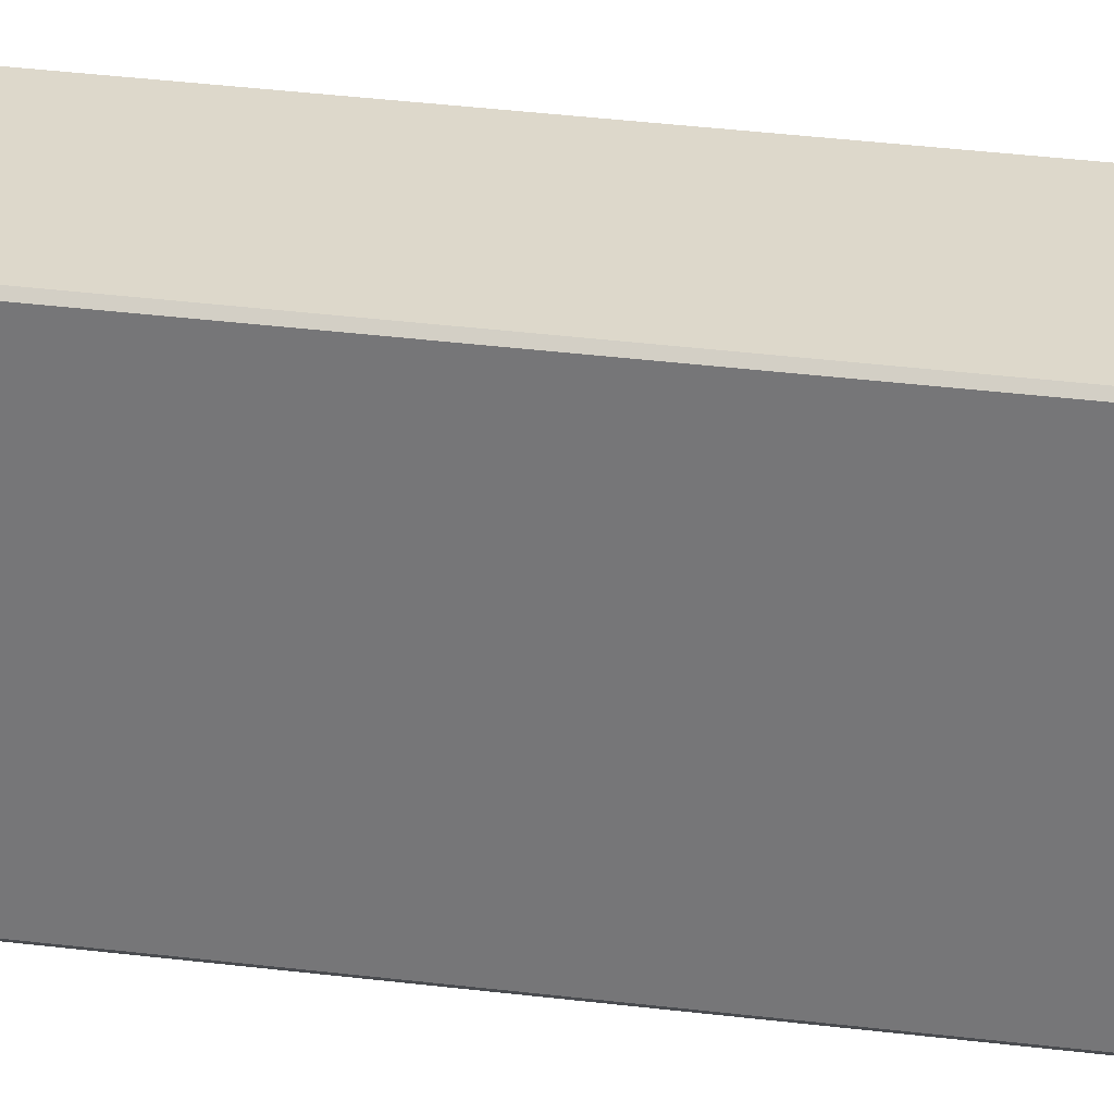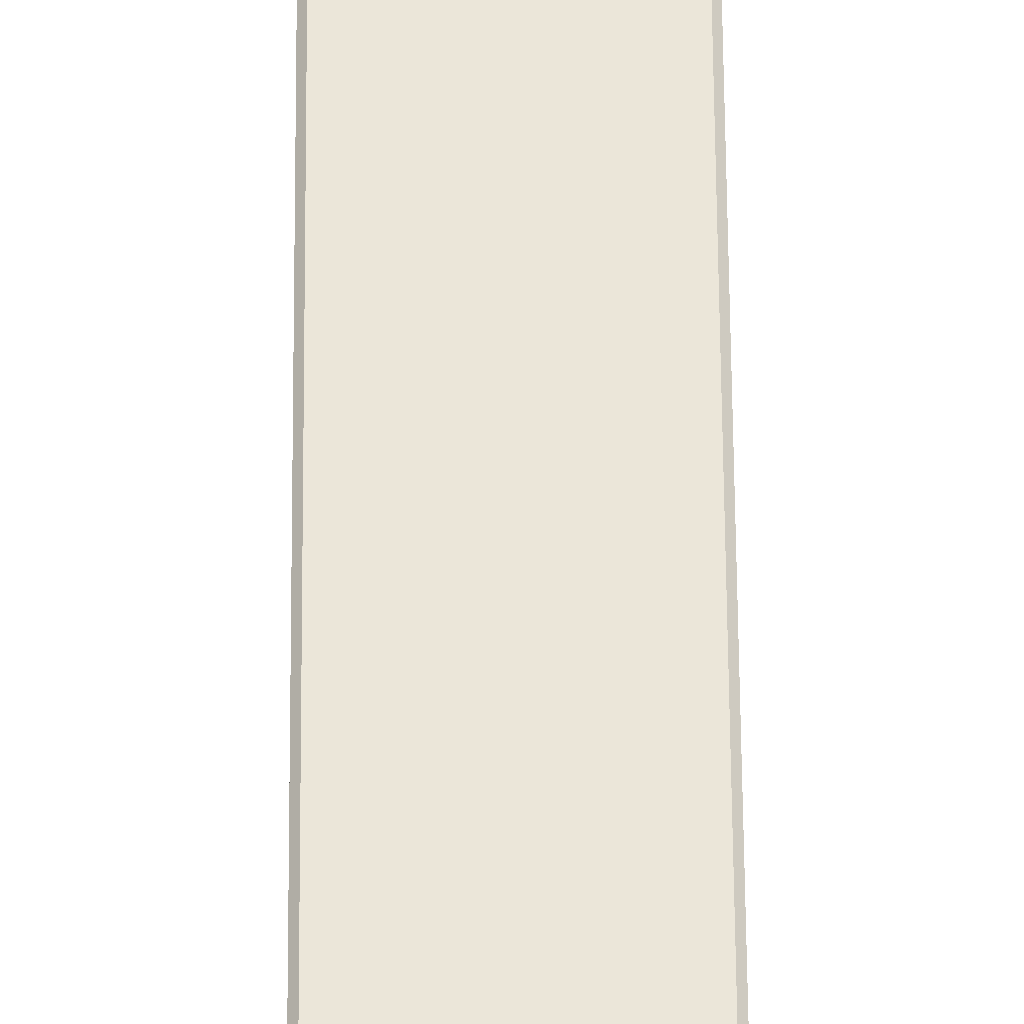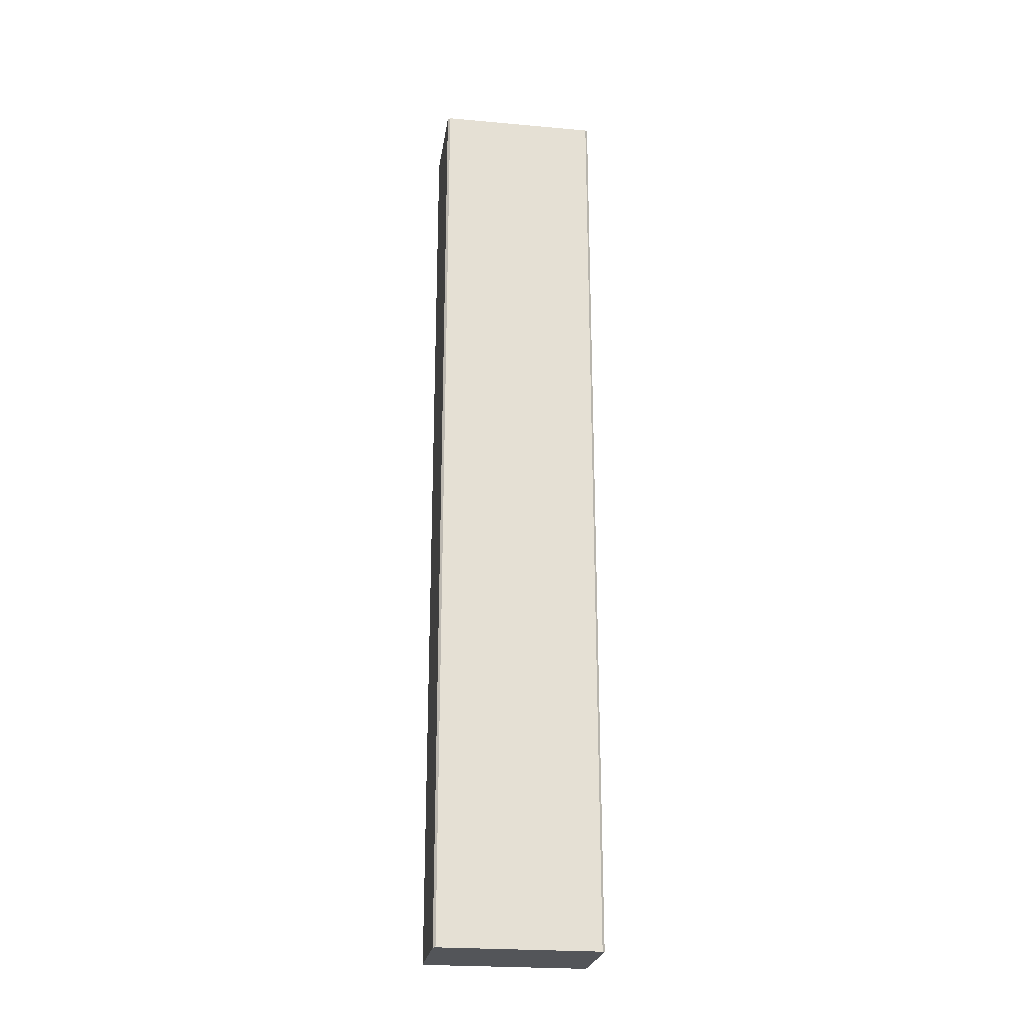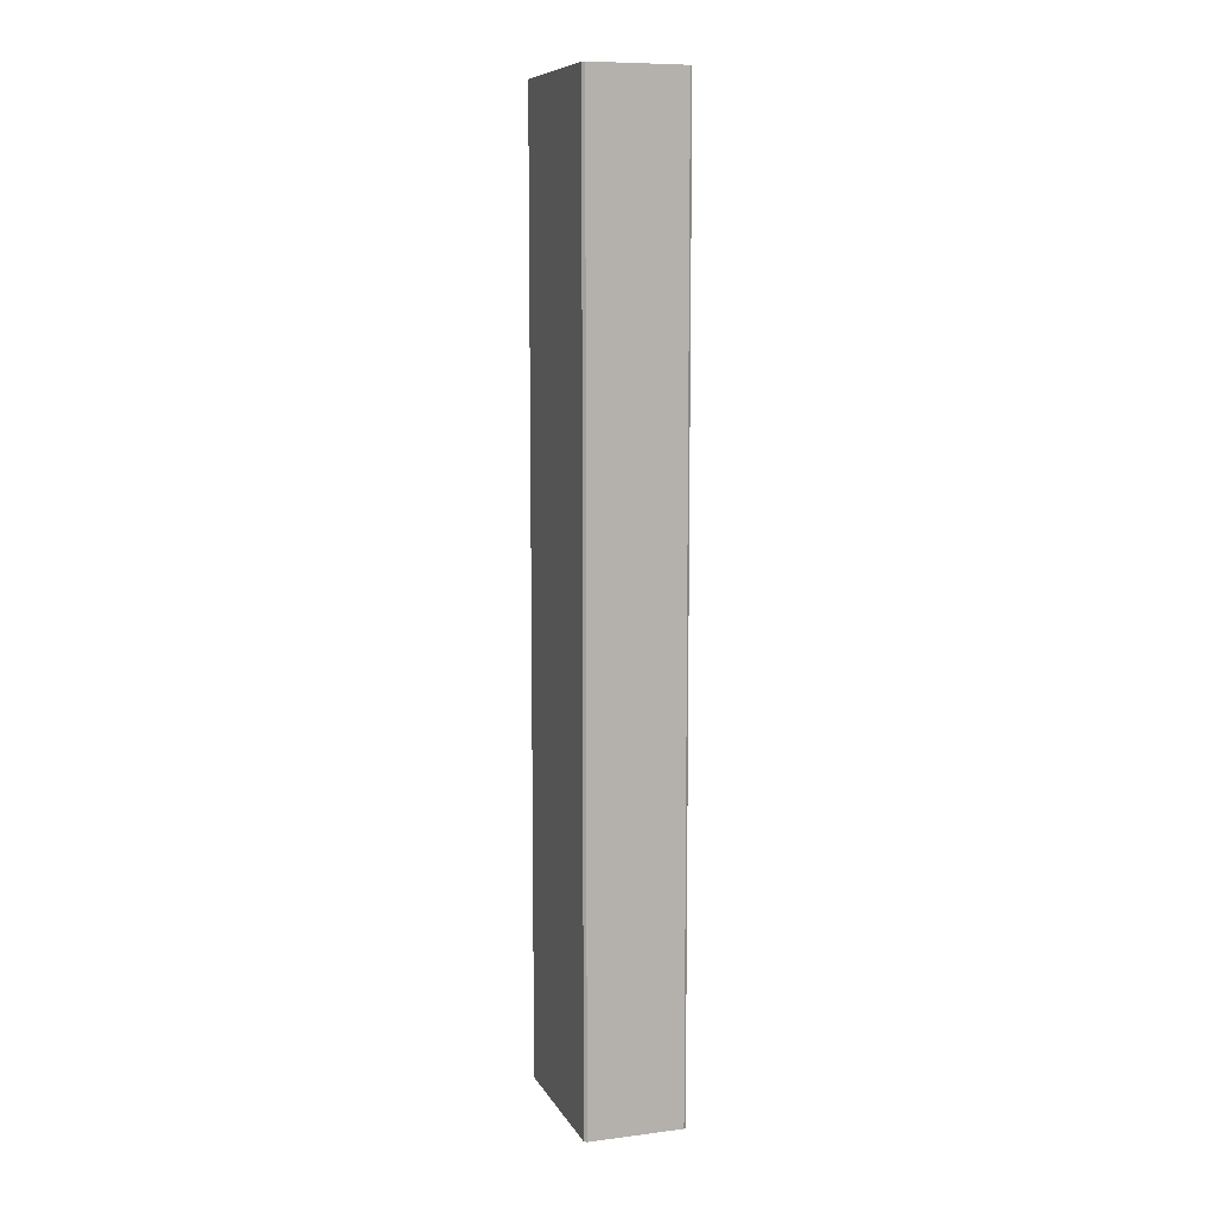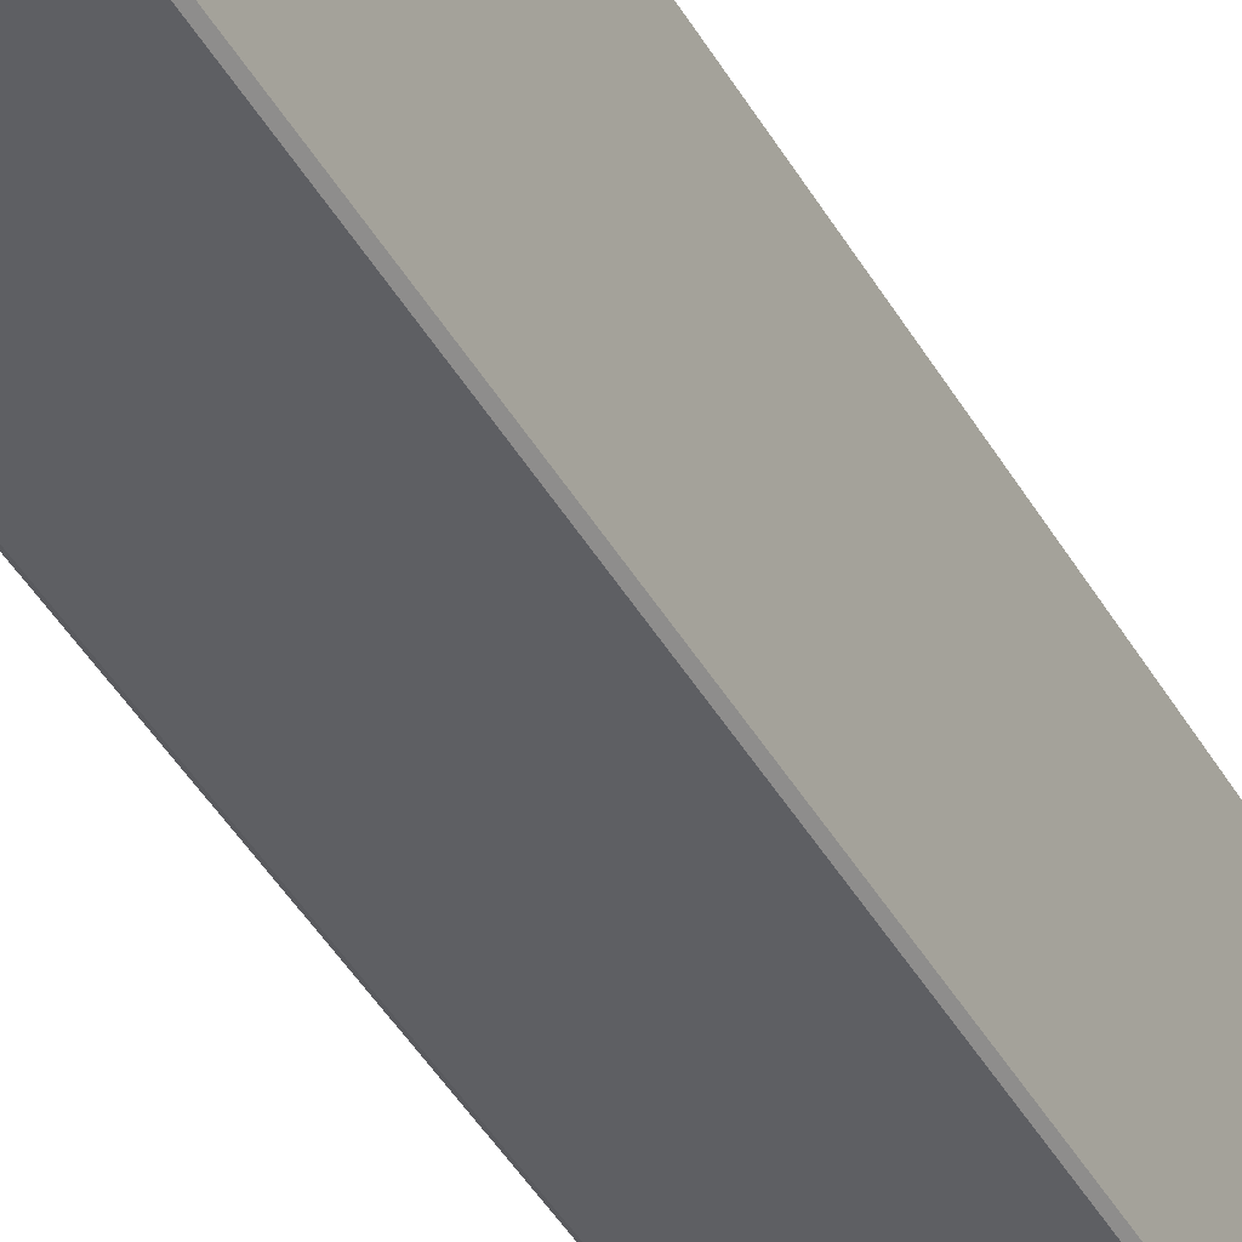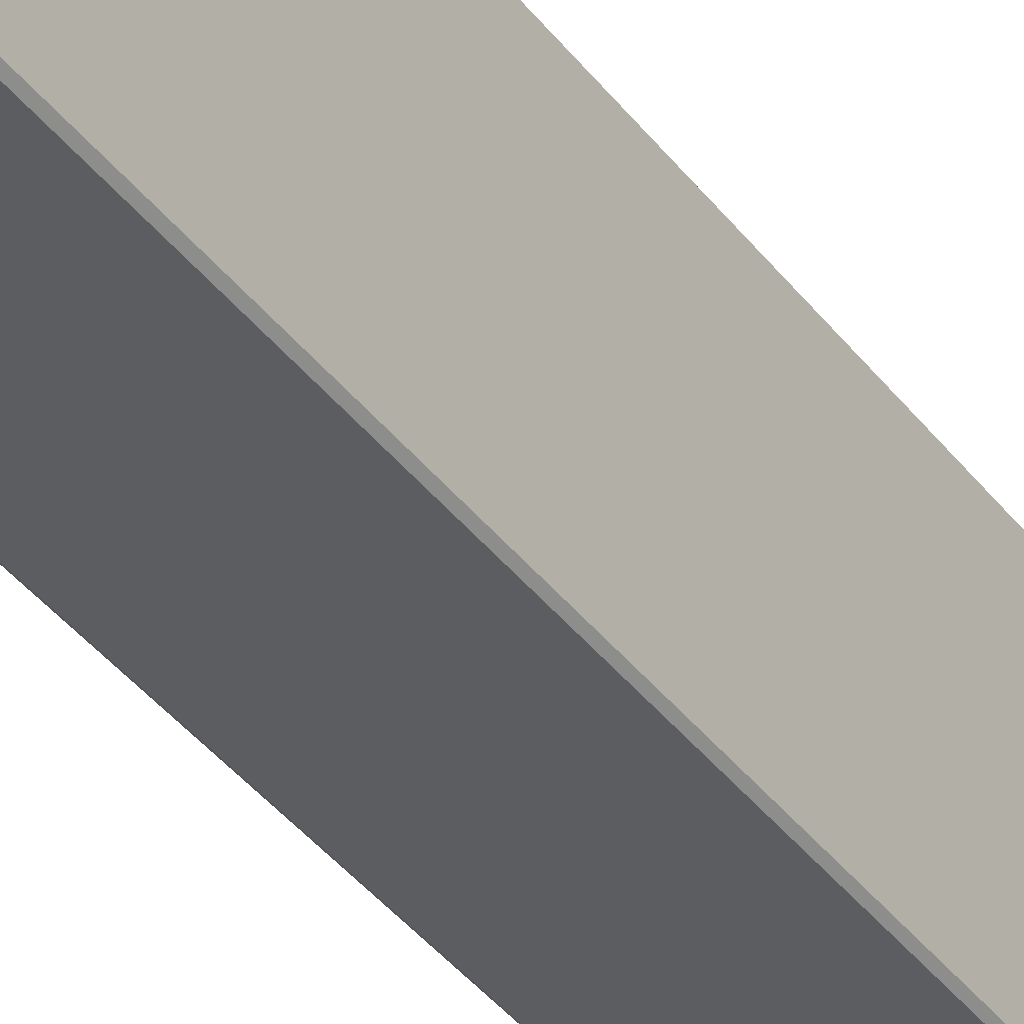
<metadata>
{"format":"obj","ext":"obj","renderer":"f3d","projection":"perspective","resolution":1024,"background":"white","views":[{"elev":31.4,"azim":100.3,"up":"+Y"},{"elev":57.4,"azim":179.6,"up":"+Y"},{"elev":-24.1,"azim":81.6,"up":"+Z"},{"elev":9.0,"azim":161.7,"up":"+Z"},{"elev":-40.9,"azim":26.7,"up":"+Y"},{"elev":-36.7,"azim":-148.3,"up":"+Y"}]}
</metadata>
<code>
o Cube.105_Cube.027
v 0.8112 0.4066 -1.779
v 0.8112 0.4681 -1.779
v 0.8112 0.4681 -2.144
v 0.8112 0.4066 -2.144
v 0.7734 0.4681 -1.779
v 0.7734 0.4066 -1.779
v 0.7734 0.4066 -2.144
v 0.7734 0.4681 -2.144
v 0.8103 0.4057 -2.144
v 0.7743 0.4057 -2.144
v 0.7743 0.4057 -1.779
v 0.8103 0.4057 -1.779
v 0.8103 0.469 -1.779
v 0.7743 0.469 -1.779
v 0.7743 0.469 -2.144
v 0.8103 0.469 -2.144
f 1 12 9 4
f 7 10 11 6
f 3 16 13 2
f 5 14 15 8
f 2 1 4 3
f 6 5 8 7
f 10 9 12 11
f 16 15 14 13
f 3 8 15 16
f 3 4 7 8
f 7 4 9 10
f 2 13 14 5
f 1 6 11 12
f 1 2 5 6

</code>
